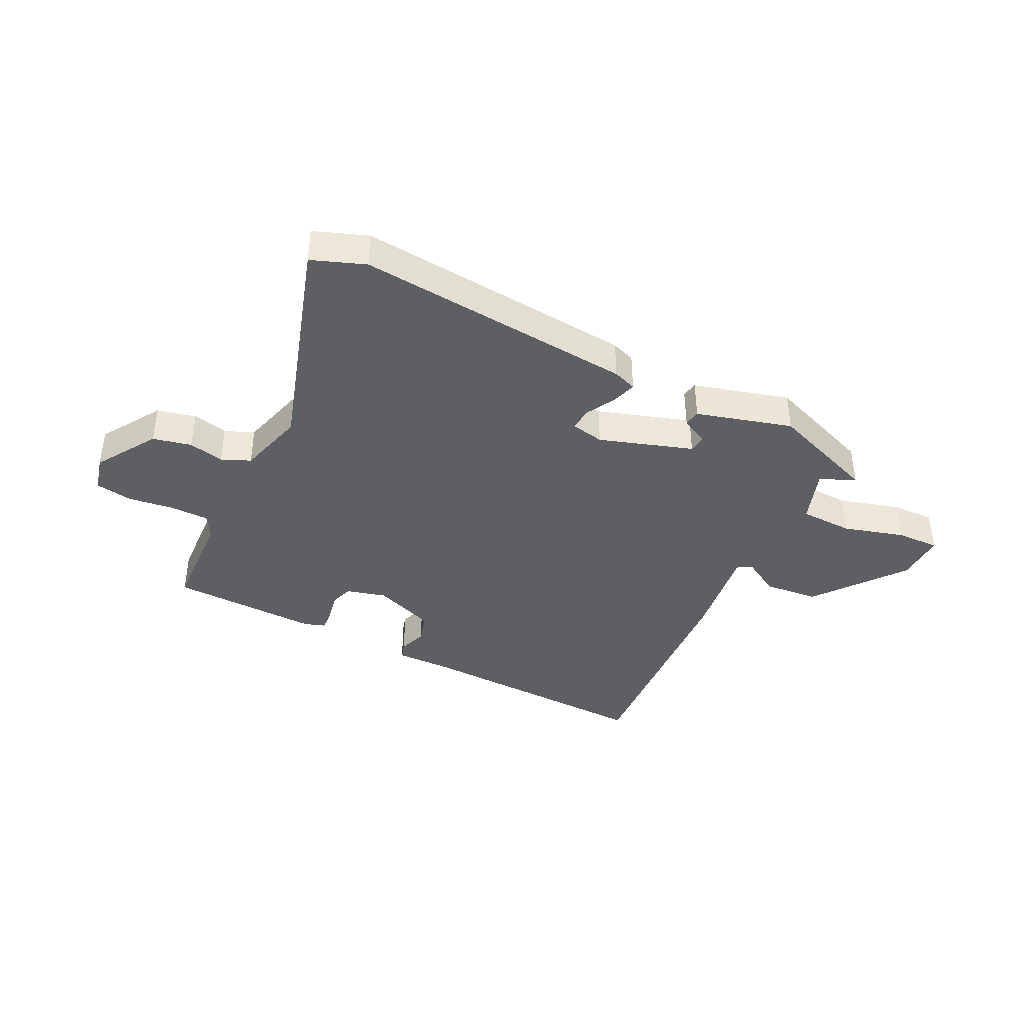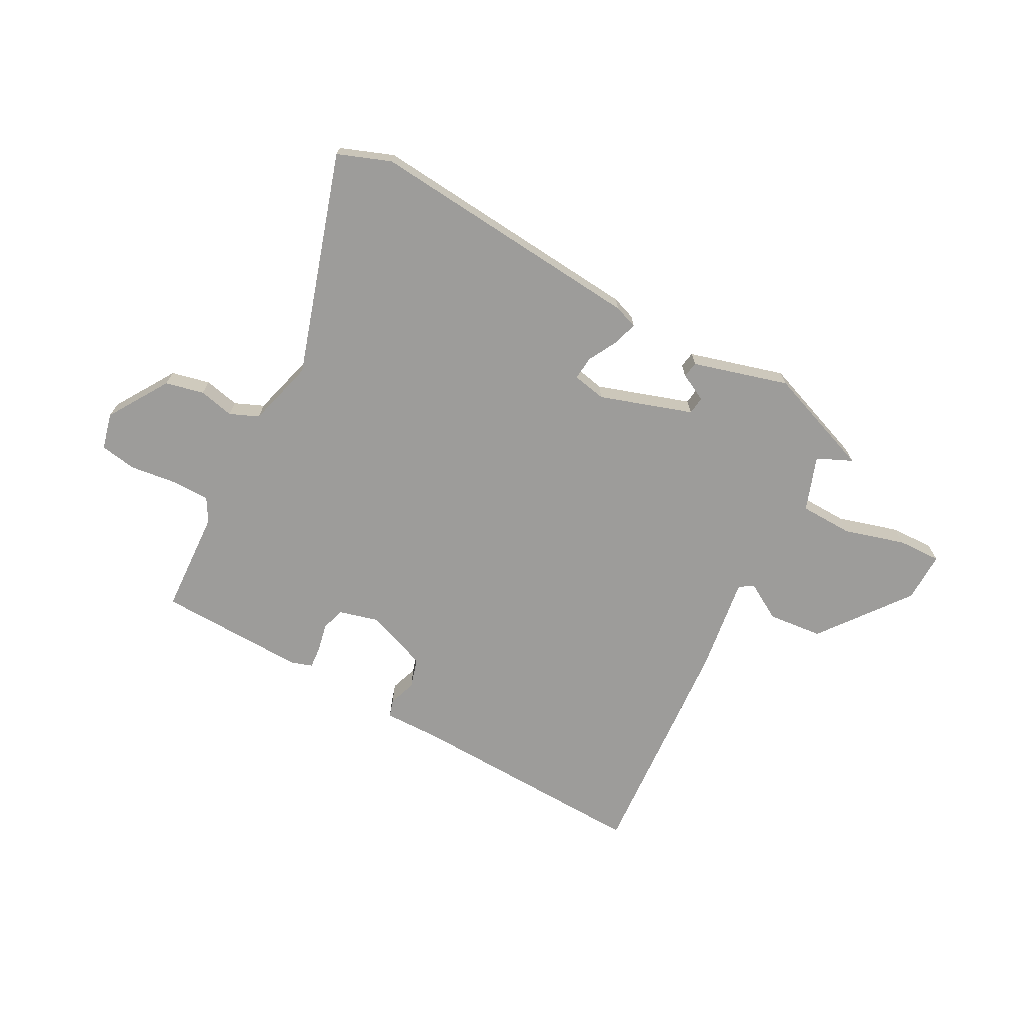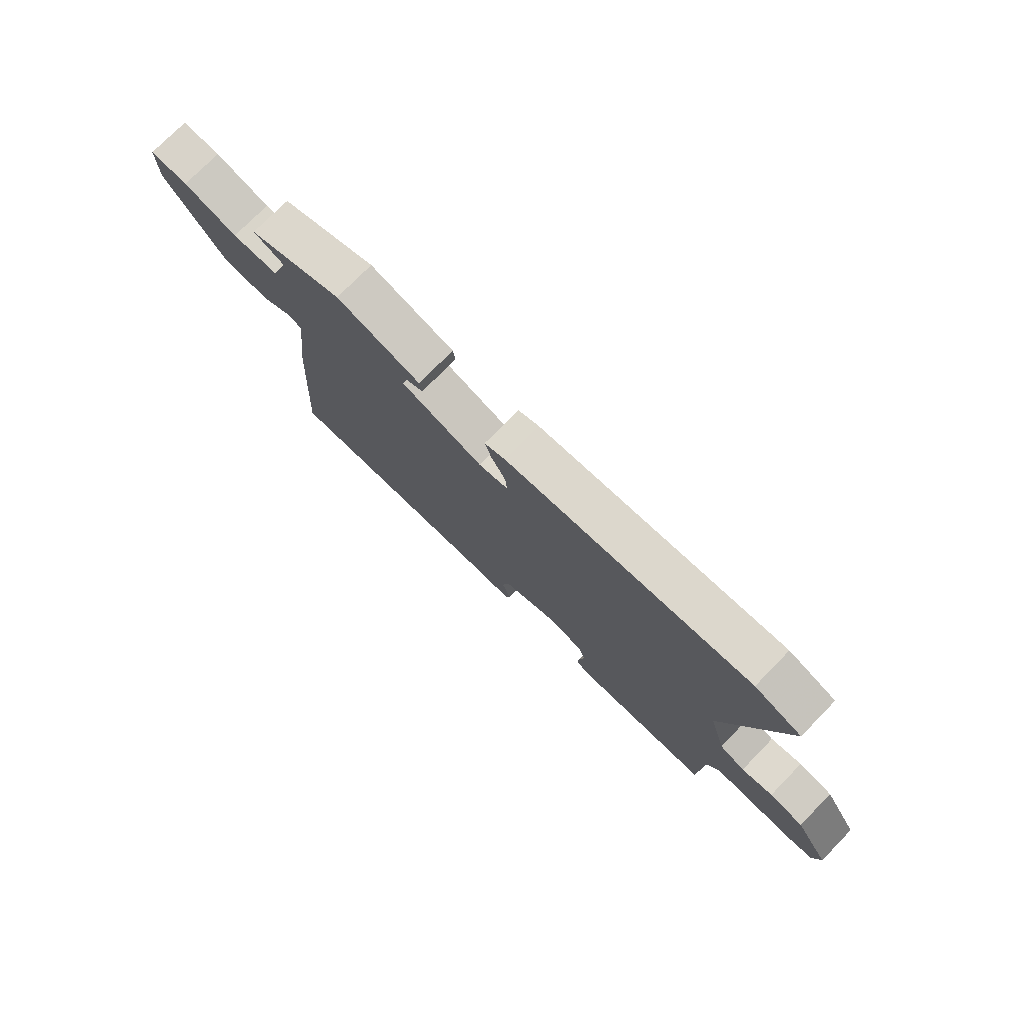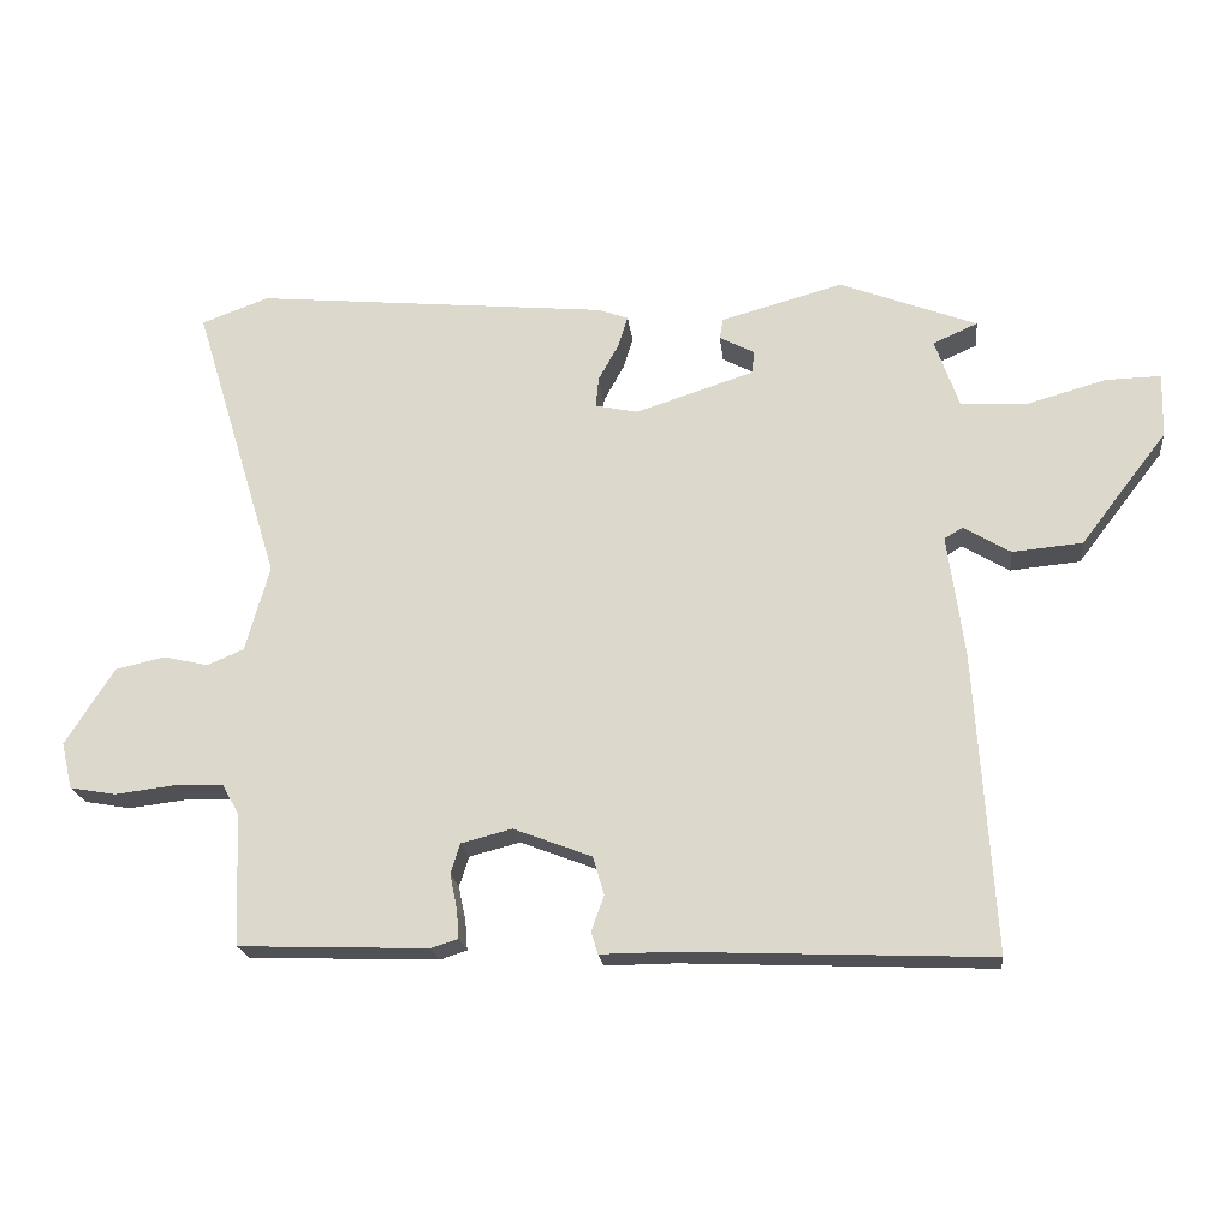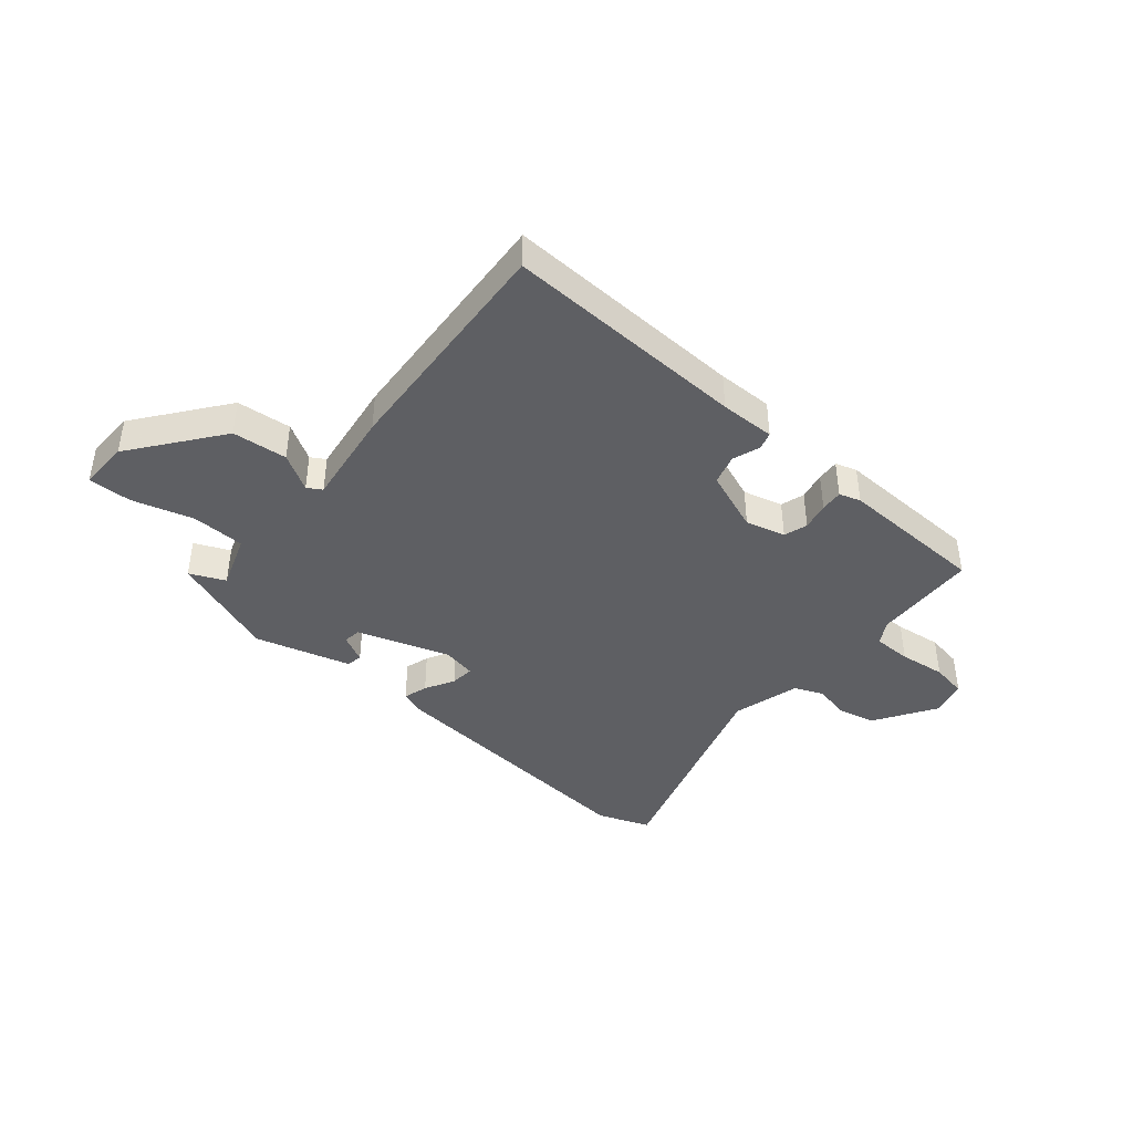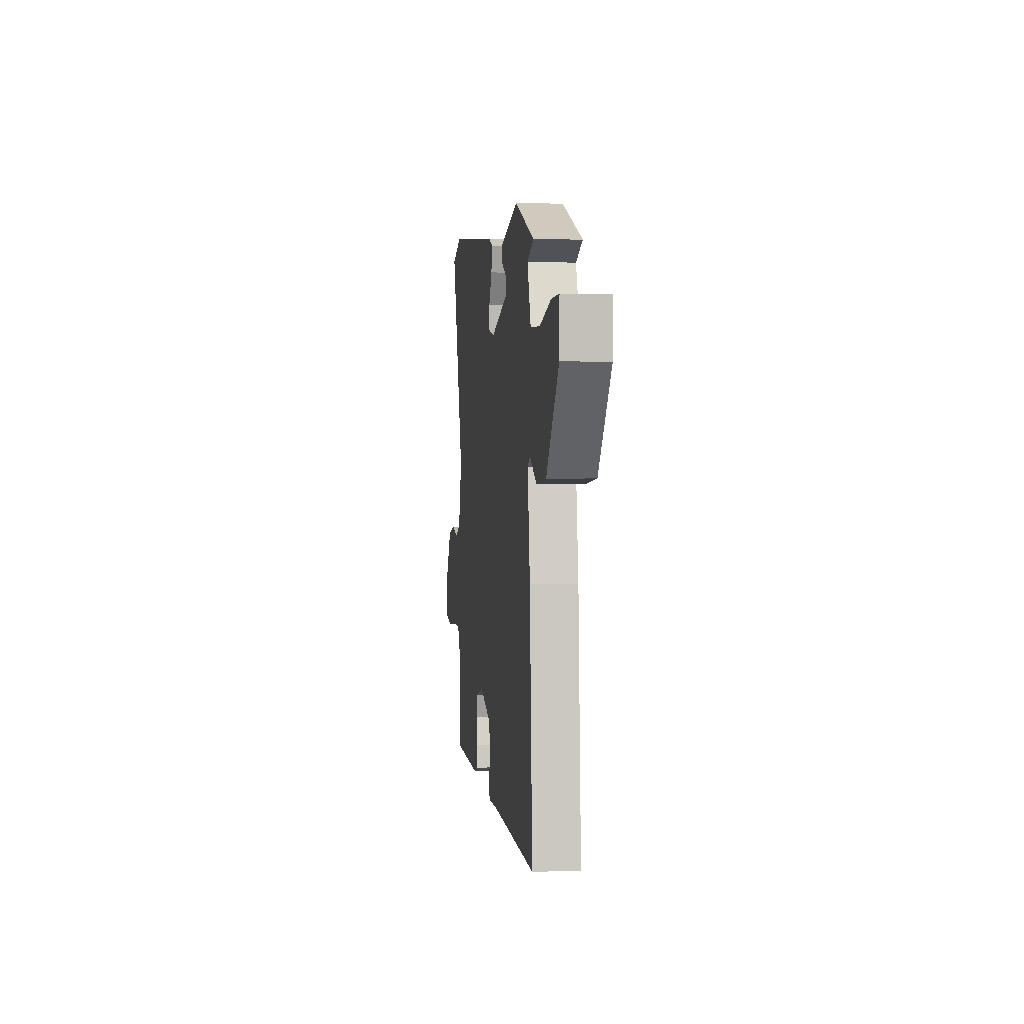
<metadata>
{"format":"obj","ext":"obj","renderer":"f3d","projection":"perspective","resolution":1024,"background":"white","views":[{"elev":-40.0,"azim":-26.2,"up":"+Y"},{"elev":-70.1,"azim":-27.9,"up":"+Y"},{"elev":75.4,"azim":-135.6,"up":"+Z"},{"elev":-20.0,"azim":6.2,"up":"+Z"},{"elev":-41.6,"azim":140.0,"up":"+Y"},{"elev":1.9,"azim":82.7,"up":"+Z"}]}
</metadata>
<code>
v 0.511 0.07 0.405
v 0.45 0.07 0.378
v 0.483 0.07 0.283
v 0.575 0.07 0.28
v 0.681 0.07 0.31
v 0.756 0.07 0.312
v 0.754 0.07 0.225
v 0.636 0.07 0.072
v 0.541 0.07 0.063
v 0.477 0.07 0.101
v 0.452 0.07 0.086
v 0.475 0.07 -0.081
v 0.501 0.07 -0.488
v 0.079 0.07 -0.471
v -0.017 0.07 -0.472
v -0.026 0.07 -0.442
v -0.009 0.07 -0.394
v -0.024 0.07 -0.342
v -0.131 0.07 -0.301
v -0.2 0.07 -0.319
v -0.213 0.07 -0.36
v -0.203 0.07 -0.408
v -0.2 0.07 -0.447
v -0.237 0.07 -0.459
v -0.495 0.07 -0.45
v -0.503 0.07 -0.269
v -0.526 0.07 -0.228
v -0.593 0.07 -0.227
v -0.674 0.07 -0.237
v -0.737 0.07 -0.226
v -0.752 0.07 -0.163
v -0.685 0.07 -0.058
v -0.618 0.07 -0.043
v -0.557 0.07 -0.057
v -0.507 0.07 -0.036
v -0.474 0.07 0.081
v -0.592 0.07 0.466
v -0.5 0.07 0.5
v -0.018 0.07 0.455
v 0.023 0.07 0.44
v 0.01 0.07 0.398
v -0.018 0.07 0.347
v -0.022 0.07 0.306
v 0.036 0.07 0.294
v 0.197 0.07 0.346
v 0.201 0.07 0.377
v 0.153 0.07 0.402
v 0.158 0.07 0.43
v 0.324 0.07 0.476
v 0.511 0 0.405
v 0.45 0 0.378
v 0.483 0 0.283
v 0.575 0 0.28
v 0.681 0 0.31
v 0.756 0 0.312
v 0.754 0 0.225
v 0.636 0 0.072
v 0.541 0 0.063
v 0.477 0 0.101
v 0.452 0 0.086
v 0.475 0 -0.081
v 0.501 0 -0.488
v 0.079 0 -0.471
v -0.017 0 -0.472
v -0.026 0 -0.442
v -0.009 0 -0.394
v -0.024 0 -0.342
v -0.131 0 -0.301
v -0.2 0 -0.319
v -0.213 0 -0.36
v -0.203 0 -0.408
v -0.2 0 -0.447
v -0.237 0 -0.459
v -0.495 0 -0.45
v -0.503 0 -0.269
v -0.526 0 -0.228
v -0.593 0 -0.227
v -0.674 0 -0.237
v -0.737 0 -0.226
v -0.752 0 -0.163
v -0.685 0 -0.058
v -0.618 0 -0.043
v -0.557 0 -0.057
v -0.507 0 -0.036
v -0.474 0 0.081
v -0.592 0 0.466
v -0.5 0 0.5
v -0.018 0 0.455
v 0.023 0 0.44
v 0.01 0 0.398
v -0.018 0 0.347
v -0.022 0 0.306
v 0.036 0 0.294
v 0.197 0 0.346
v 0.201 0 0.377
v 0.153 0 0.402
v 0.158 0 0.43
v 0.324 0 0.476
f 49 1 2
f 48 49 2
f 47 48 2
f 46 47 2
f 45 46 2 3
f 44 45 3
f 40 41 42
f 39 40 42
f 38 39 42
f 37 38 42
f 36 37 42
f 35 36 42 43
f 32 33 34
f 31 32 34
f 30 31 34
f 29 30 34
f 28 29 34
f 27 28 34 35
f 35 43 44
f 27 35 44
f 26 27 44
f 24 25 26
f 23 24 26
f 22 23 26
f 21 22 26
f 14 15 16 17
f 14 17 18
f 13 14 18
f 12 13 18
f 11 12 18
f 8 9 10
f 7 8 10
f 6 7 10
f 5 6 10
f 4 5 10
f 4 10 11
f 11 18 19
f 4 11 19
f 3 4 19
f 20 21 26
f 20 26 44
f 19 20 44
f 3 19 44
f 51 50 98
f 51 98 97
f 51 97 96
f 51 96 95
f 52 51 95 94
f 52 94 93
f 91 90 89
f 91 89 88
f 91 88 87
f 91 87 86
f 91 86 85
f 92 91 85 84
f 83 82 81
f 83 81 80
f 83 80 79
f 83 79 78
f 83 78 77
f 84 83 77 76
f 93 92 84
f 93 84 76
f 93 76 75
f 75 74 73
f 75 73 72
f 75 72 71
f 75 71 70
f 66 65 64 63
f 67 66 63
f 67 63 62
f 67 62 61
f 67 61 60
f 59 58 57
f 59 57 56
f 59 56 55
f 59 55 54
f 59 54 53
f 60 59 53
f 68 67 60
f 68 60 53
f 68 53 52
f 75 70 69
f 93 75 69
f 93 69 68
f 93 68 52
f 1 50 51 2
f 2 51 52 3
f 3 52 53 4
f 4 53 54 5
f 5 54 55 6
f 6 55 56 7
f 7 56 57 8
f 8 57 58 9
f 9 58 59 10
f 10 59 60 11
f 11 60 61 12
f 12 61 62 13
f 13 62 63 14
f 14 63 64 15
f 15 64 65 16
f 16 65 66 17
f 17 66 67 18
f 18 67 68 19
f 19 68 69 20
f 20 69 70 21
f 21 70 71 22
f 22 71 72 23
f 23 72 73 24
f 24 73 74 25
f 25 74 75 26
f 26 75 76 27
f 27 76 77 28
f 28 77 78 29
f 29 78 79 30
f 30 79 80 31
f 31 80 81 32
f 32 81 82 33
f 33 82 83 34
f 34 83 84 35
f 35 84 85 36
f 36 85 86 37
f 37 86 87 38
f 38 87 88 39
f 39 88 89 40
f 40 89 90 41
f 41 90 91 42
f 42 91 92 43
f 43 92 93 44
f 44 93 94 45
f 45 94 95 46
f 46 95 96 47
f 47 96 97 48
f 48 97 98 49
f 49 98 50 1

</code>
